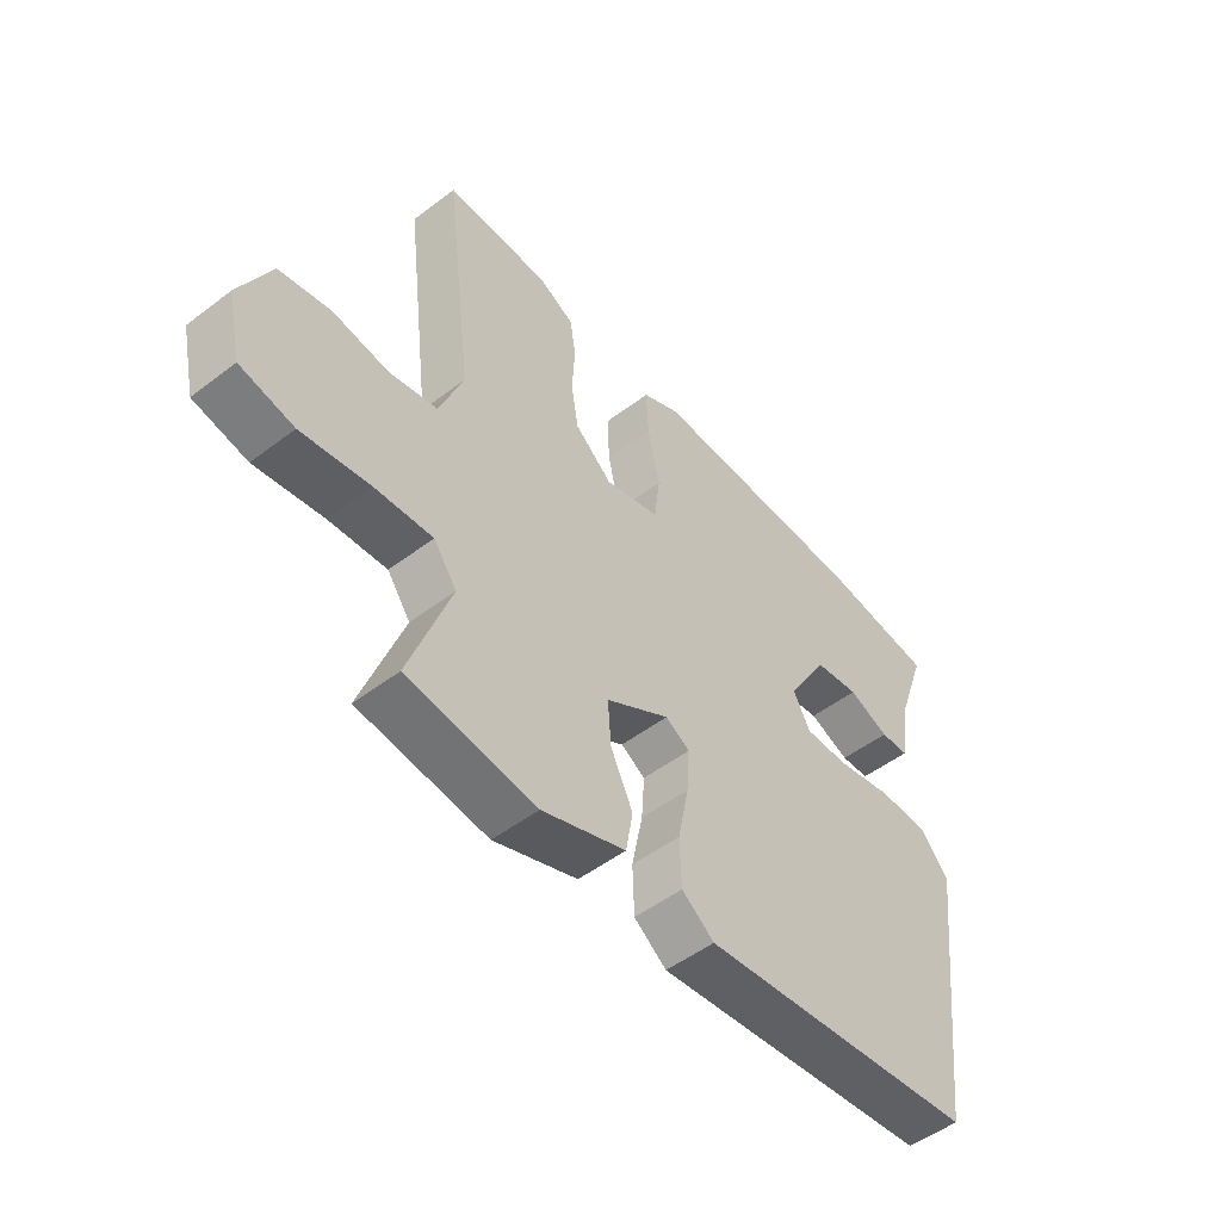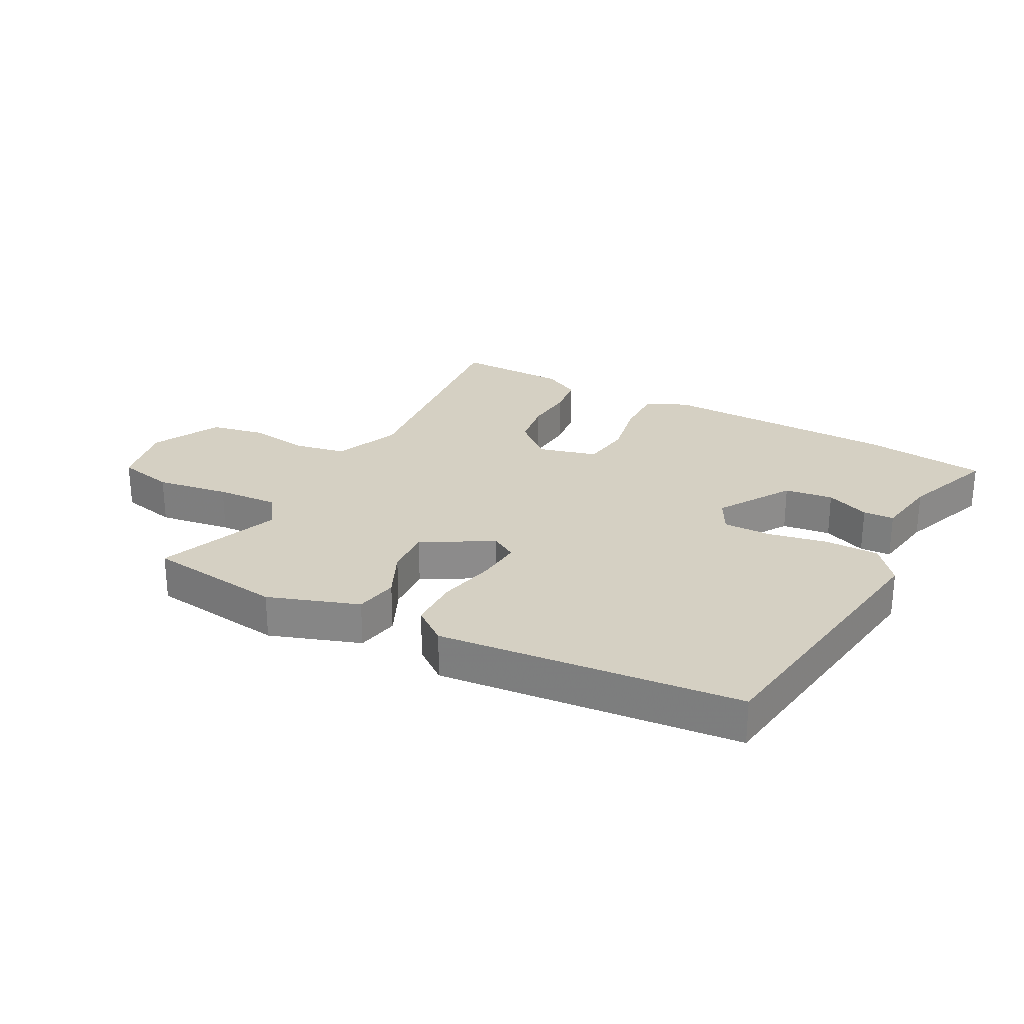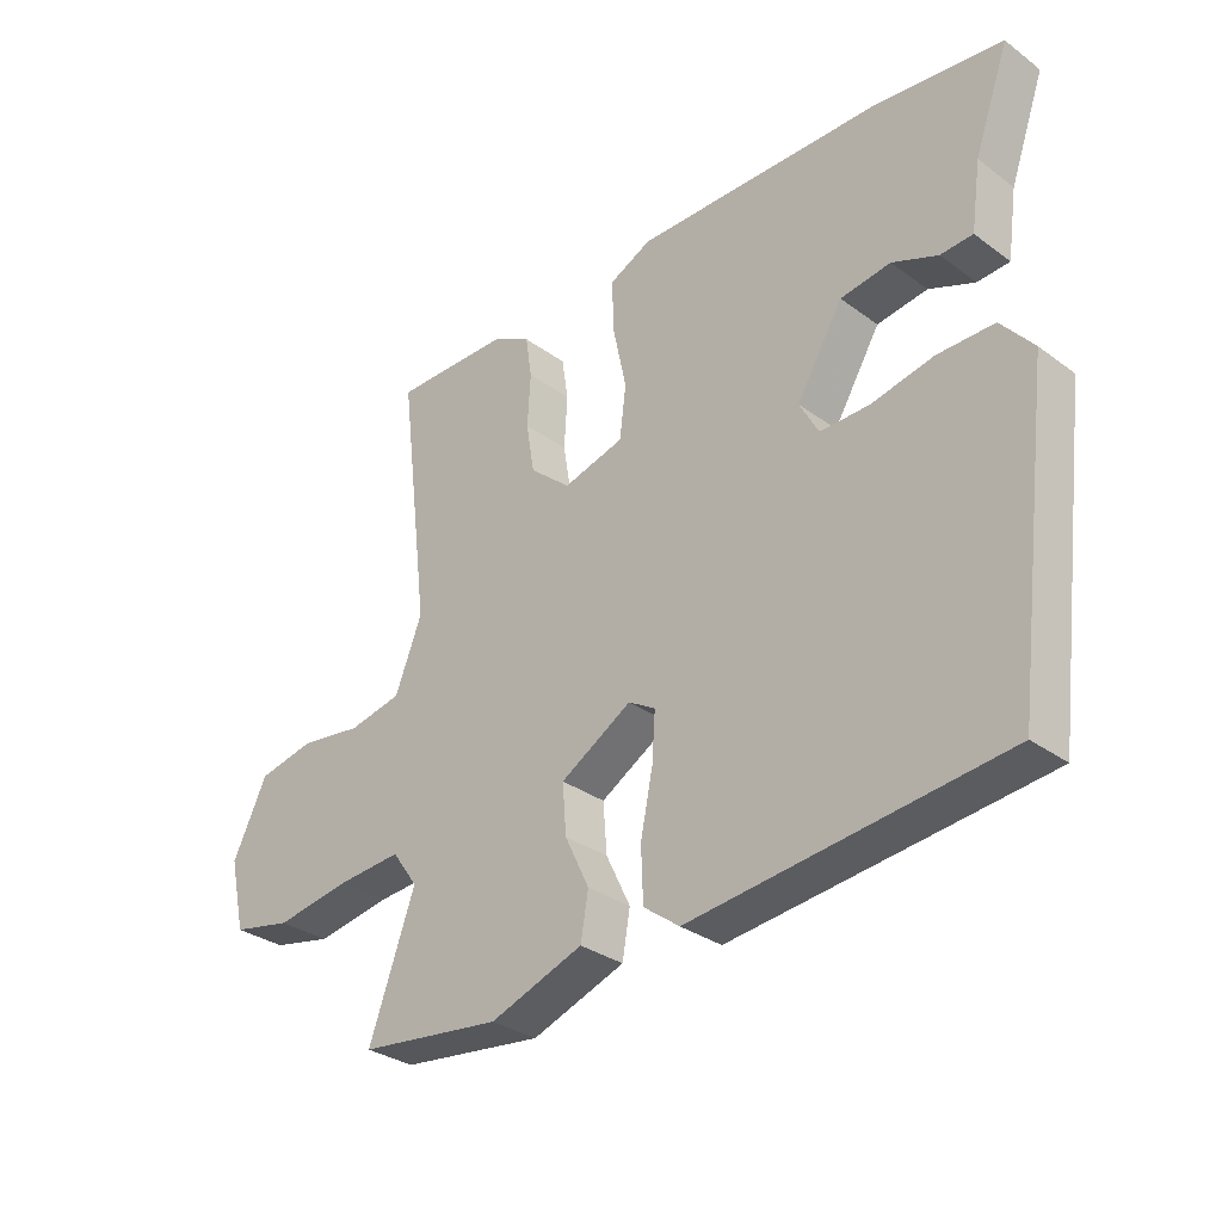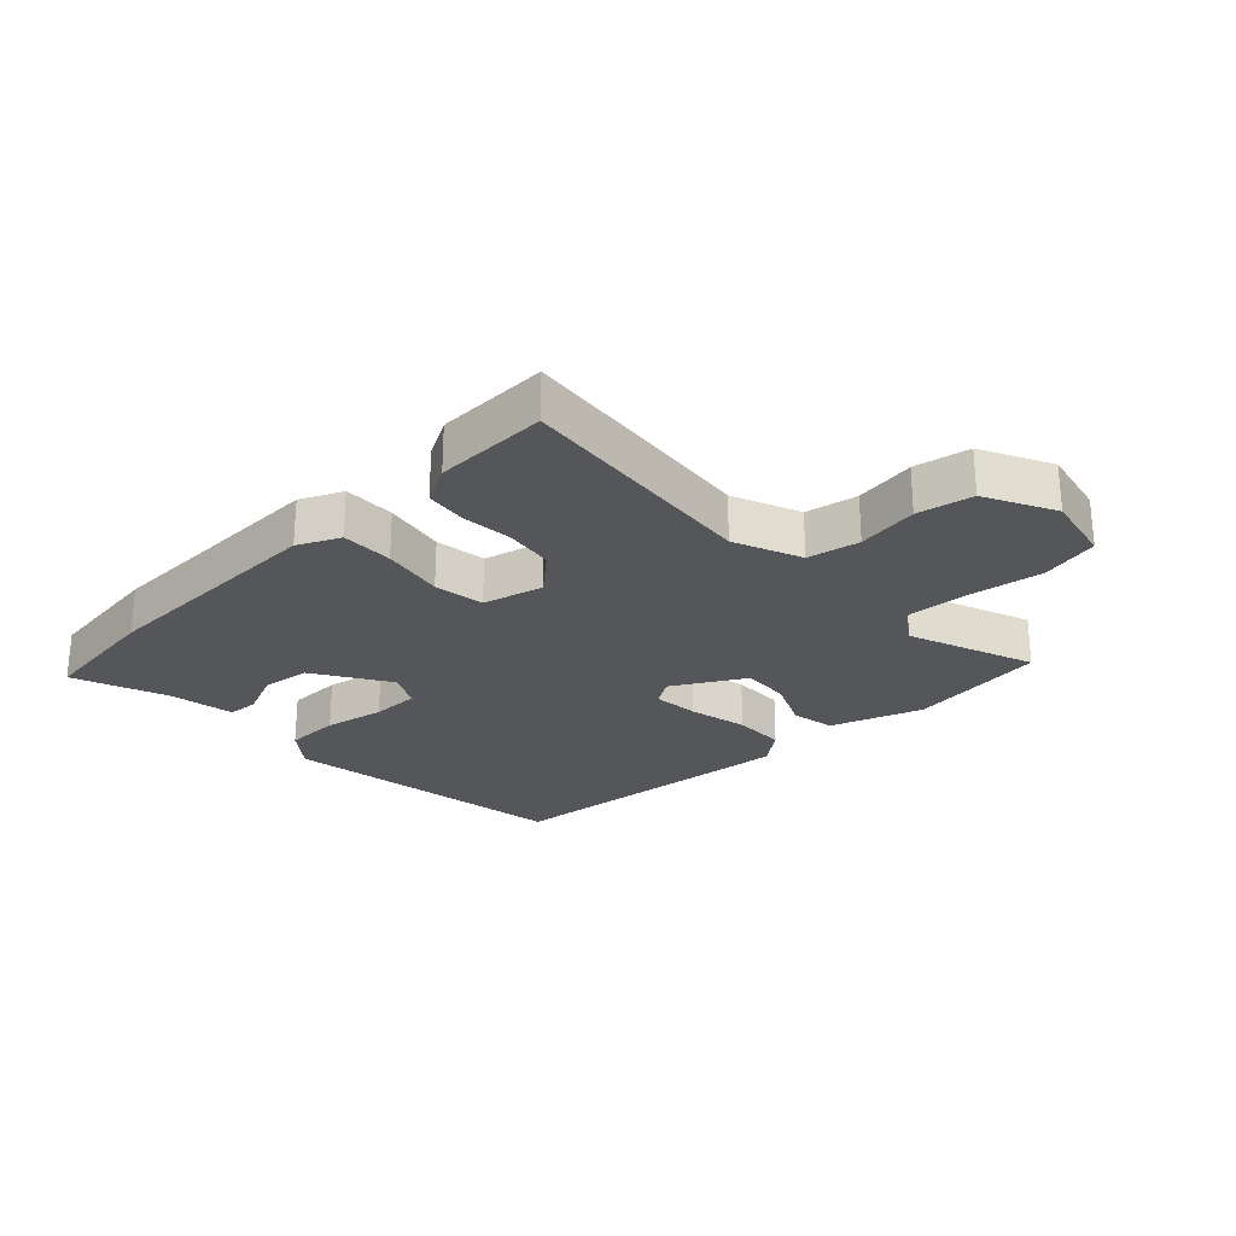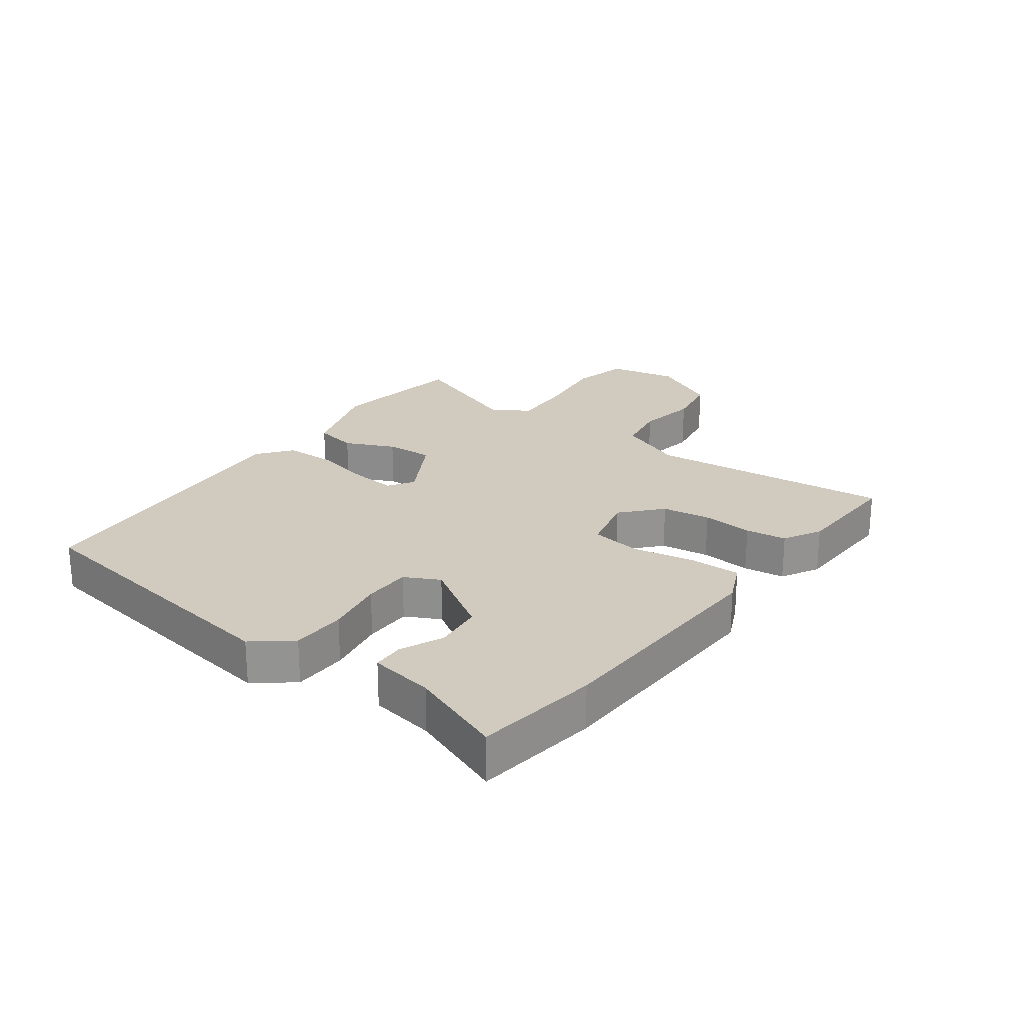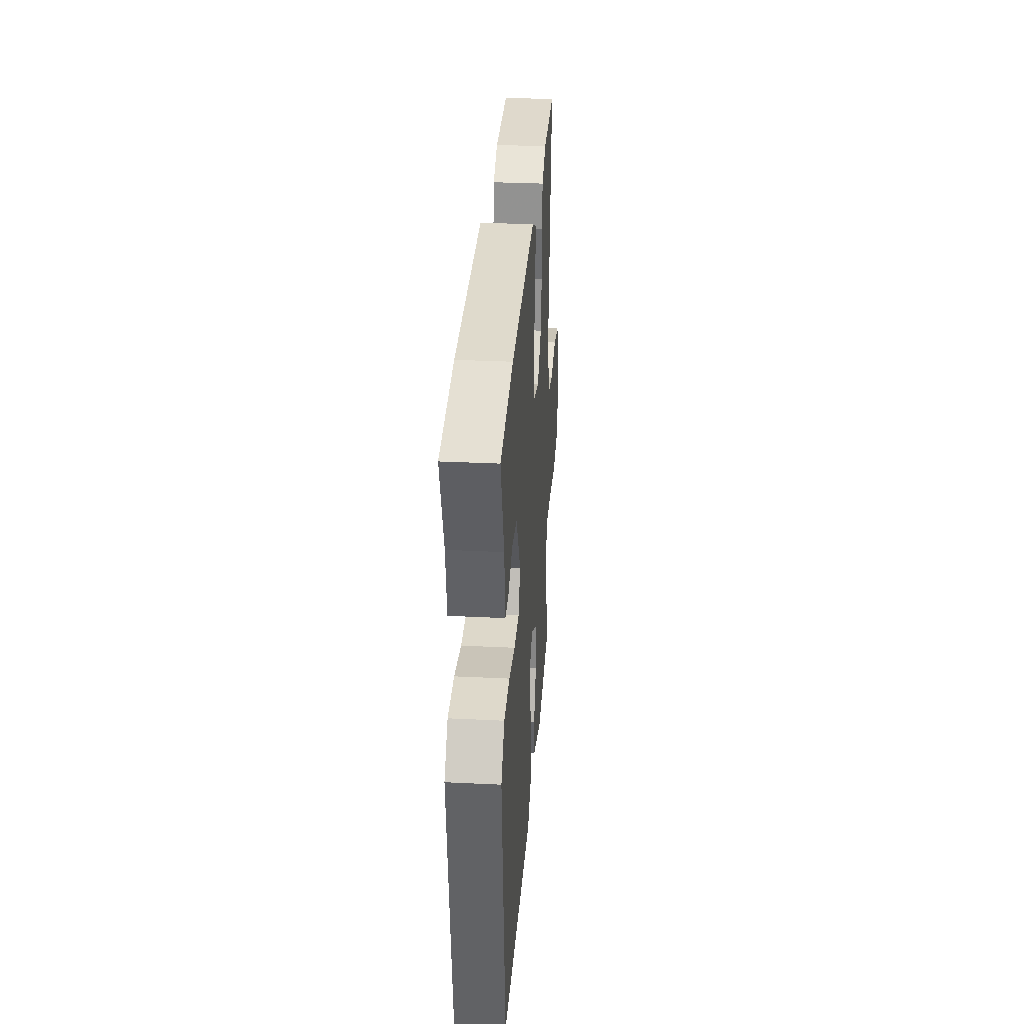
<metadata>
{"format":"obj","ext":"obj","renderer":"f3d","projection":"perspective","resolution":1024,"background":"white","views":[{"elev":-50.8,"azim":129.7,"up":"+Z"},{"elev":26.2,"azim":-151.2,"up":"+Y"},{"elev":-31.6,"azim":-135.9,"up":"+Z"},{"elev":-25.7,"azim":44.5,"up":"+Y"},{"elev":23.5,"azim":-52.2,"up":"+Y"},{"elev":31.7,"azim":-86.0,"up":"+Z"}]}
</metadata>
<code>
v -0.543 0.07 0.495
v -0.343 0.07 0.518
v 0.04 0.07 0.523
v 0.106 0.07 0.491
v 0.103 0.07 0.408
v 0.082 0.07 0.309
v 0.092 0.07 0.228
v 0.187 0.07 0.202
v 0.251 0.07 0.257
v 0.264 0.07 0.335
v 0.259 0.07 0.417
v 0.269 0.07 0.483
v 0.33 0.07 0.515
v 0.511 0.07 0.517
v 0.463 0.07 0.124
v 0.505 0.07 0.016
v 0.588 0.07 -0.001
v 0.686 0.07 0.013
v 0.774 0.07 -0.005
v 0.828 0.07 -0.117
v 0.803 0.07 -0.228
v 0.71 0.07 -0.248
v 0.592 0.07 -0.229
v 0.492 0.07 -0.222
v 0.452 0.07 -0.278
v 0.524 0.07 -0.479
v 0.302 0.07 -0.507
v 0.157 0.07 -0.455
v 0.145 0.07 -0.385
v 0.183 0.07 -0.306
v 0.189 0.07 -0.229
v 0.078 0.07 -0.163
v 0.036 0.07 -0.188
v 0.041 0.07 -0.262
v 0.06 0.07 -0.356
v 0.057 0.07 -0.439
v 0.001 0.07 -0.481
v -0.484 0.07 -0.429
v -0.544 0.07 0.04
v -0.494 0.07 0.1
v -0.406 0.07 0.1
v -0.31 0.07 0.08
v -0.233 0.07 0.079
v -0.203 0.07 0.134
v -0.275 0.07 0.254
v -0.353 0.07 0.265
v -0.424 0.07 0.236
v -0.474 0.07 0.239
v -0.489 0.07 0.343
v -0.543 0 0.495
v -0.343 0 0.518
v 0.04 0 0.523
v 0.106 0 0.491
v 0.103 0 0.408
v 0.082 0 0.309
v 0.092 0 0.228
v 0.187 0 0.202
v 0.251 0 0.257
v 0.264 0 0.335
v 0.259 0 0.417
v 0.269 0 0.483
v 0.33 0 0.515
v 0.511 0 0.517
v 0.463 0 0.124
v 0.505 0 0.016
v 0.588 0 -0.001
v 0.686 0 0.013
v 0.774 0 -0.005
v 0.828 0 -0.117
v 0.803 0 -0.228
v 0.71 0 -0.248
v 0.592 0 -0.229
v 0.492 0 -0.222
v 0.452 0 -0.278
v 0.524 0 -0.479
v 0.302 0 -0.507
v 0.157 0 -0.455
v 0.145 0 -0.385
v 0.183 0 -0.306
v 0.189 0 -0.229
v 0.078 0 -0.163
v 0.036 0 -0.188
v 0.041 0 -0.262
v 0.06 0 -0.356
v 0.057 0 -0.439
v 0.001 0 -0.481
v -0.484 0 -0.429
v -0.544 0 0.04
v -0.494 0 0.1
v -0.406 0 0.1
v -0.31 0 0.08
v -0.233 0 0.079
v -0.203 0 0.134
v -0.275 0 0.254
v -0.353 0 0.265
v -0.424 0 0.236
v -0.474 0 0.239
v -0.489 0 0.343
f 46 47 48 49
f 4 5 6
f 3 4 6
f 2 3 6
f 1 2 6
f 49 1 6
f 46 49 6
f 45 46 6
f 44 45 6 7
f 43 44 7 8
f 40 41 42
f 39 40 42
f 38 39 42
f 37 38 42
f 36 37 42
f 35 36 42
f 34 35 42
f 33 34 42 43
f 32 33 43 8
f 28 29 30
f 27 28 30
f 26 27 30
f 25 26 30
f 24 25 30 31
f 21 22 23
f 20 21 23
f 19 20 23
f 18 19 23
f 17 18 23
f 16 17 23 24
f 32 8 9
f 31 32 9
f 24 31 9
f 16 24 9
f 15 16 9
f 13 14 15
f 12 13 15
f 11 12 15
f 10 11 15
f 9 10 15
f 98 97 96 95
f 55 54 53
f 55 53 52
f 55 52 51
f 55 51 50
f 55 50 98
f 55 98 95
f 55 95 94
f 56 55 94 93
f 57 56 93 92
f 91 90 89
f 91 89 88
f 91 88 87
f 91 87 86
f 91 86 85
f 91 85 84
f 91 84 83
f 92 91 83 82
f 57 92 82 81
f 79 78 77
f 79 77 76
f 79 76 75
f 79 75 74
f 80 79 74 73
f 72 71 70
f 72 70 69
f 72 69 68
f 72 68 67
f 72 67 66
f 73 72 66 65
f 58 57 81
f 58 81 80
f 58 80 73
f 58 73 65
f 58 65 64
f 64 63 62
f 64 62 61
f 64 61 60
f 64 60 59
f 64 59 58
f 1 50 51 2
f 2 51 52 3
f 3 52 53 4
f 4 53 54 5
f 5 54 55 6
f 6 55 56 7
f 7 56 57 8
f 8 57 58 9
f 9 58 59 10
f 10 59 60 11
f 11 60 61 12
f 12 61 62 13
f 13 62 63 14
f 14 63 64 15
f 15 64 65 16
f 16 65 66 17
f 17 66 67 18
f 18 67 68 19
f 19 68 69 20
f 20 69 70 21
f 21 70 71 22
f 22 71 72 23
f 23 72 73 24
f 24 73 74 25
f 25 74 75 26
f 26 75 76 27
f 27 76 77 28
f 28 77 78 29
f 29 78 79 30
f 30 79 80 31
f 31 80 81 32
f 32 81 82 33
f 33 82 83 34
f 34 83 84 35
f 35 84 85 36
f 36 85 86 37
f 37 86 87 38
f 38 87 88 39
f 39 88 89 40
f 40 89 90 41
f 41 90 91 42
f 42 91 92 43
f 43 92 93 44
f 44 93 94 45
f 45 94 95 46
f 46 95 96 47
f 47 96 97 48
f 48 97 98 49
f 49 98 50 1

</code>
